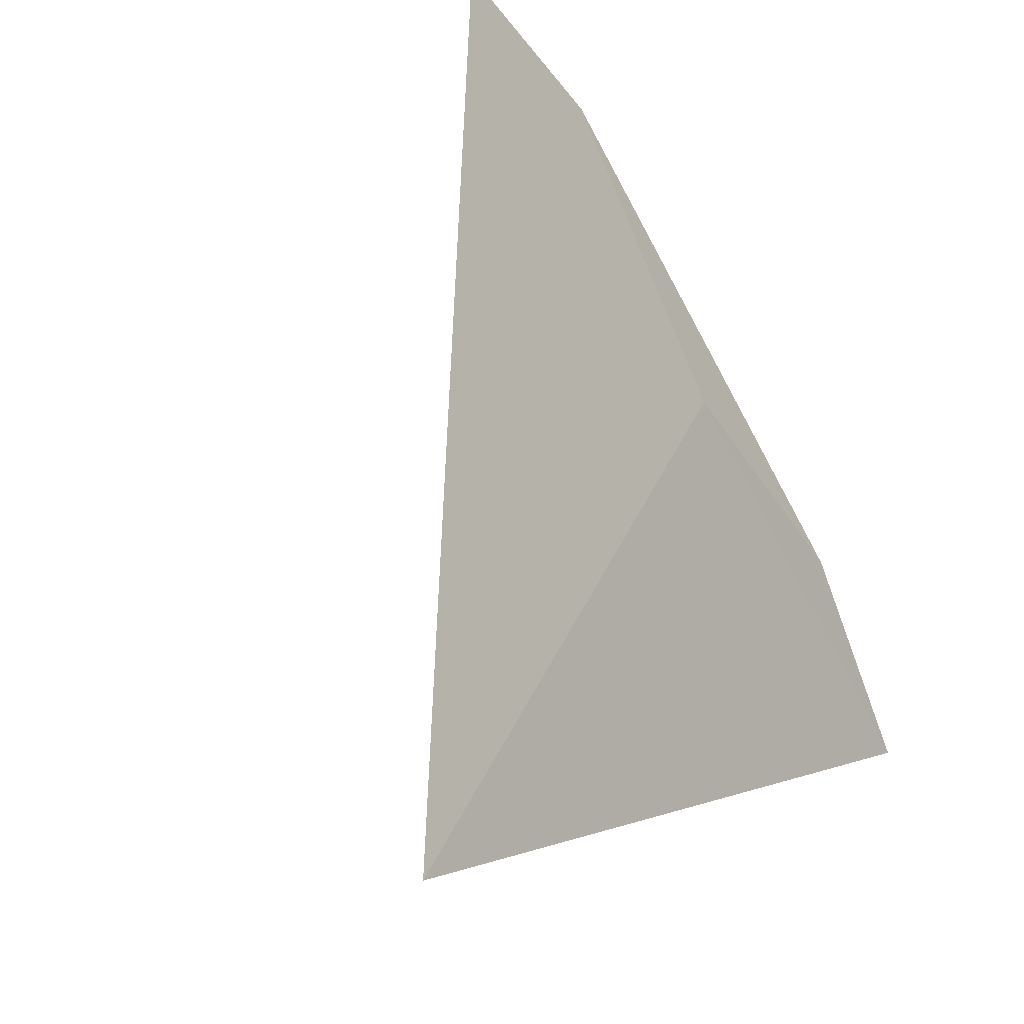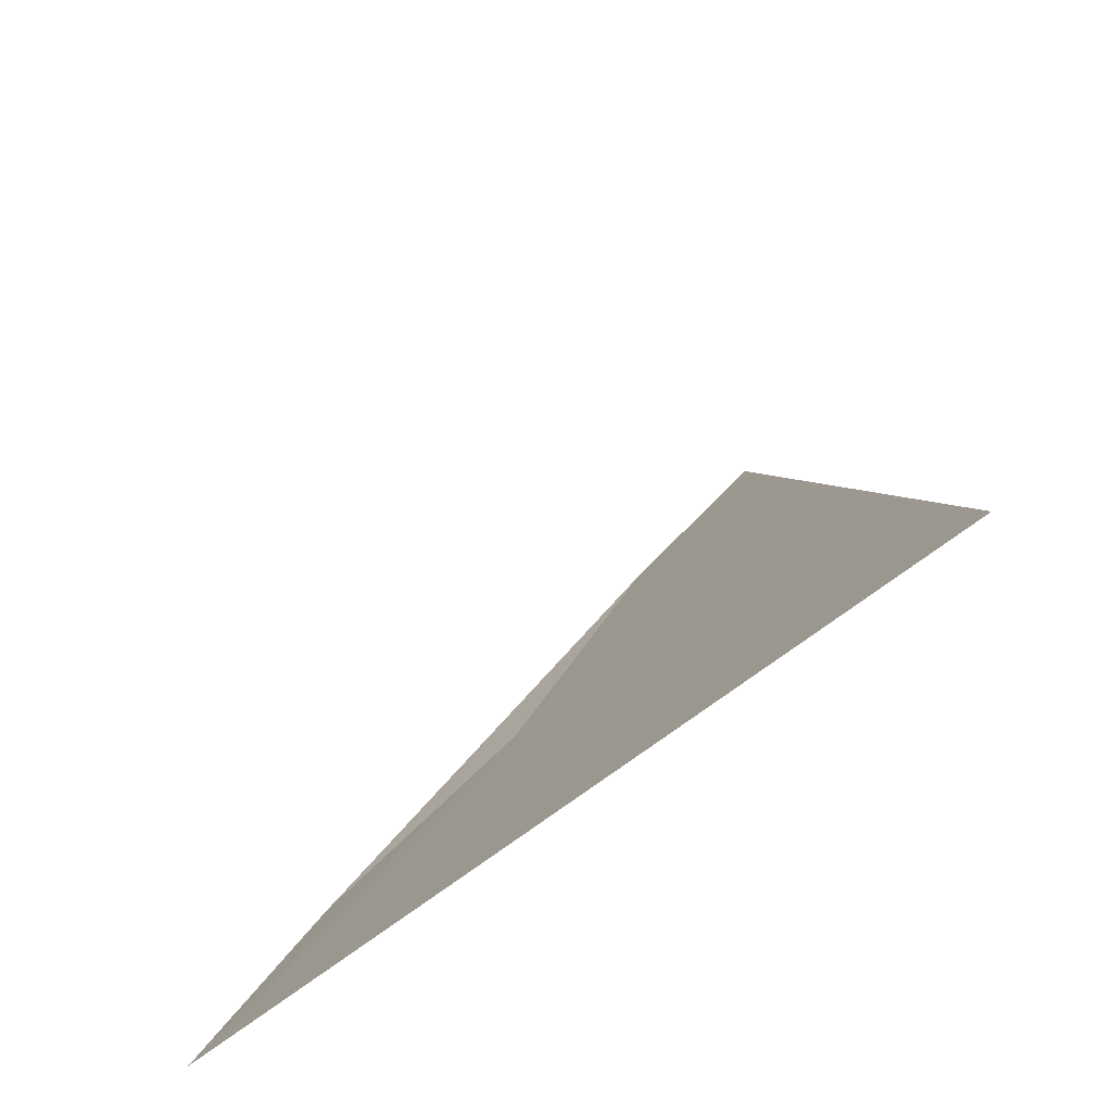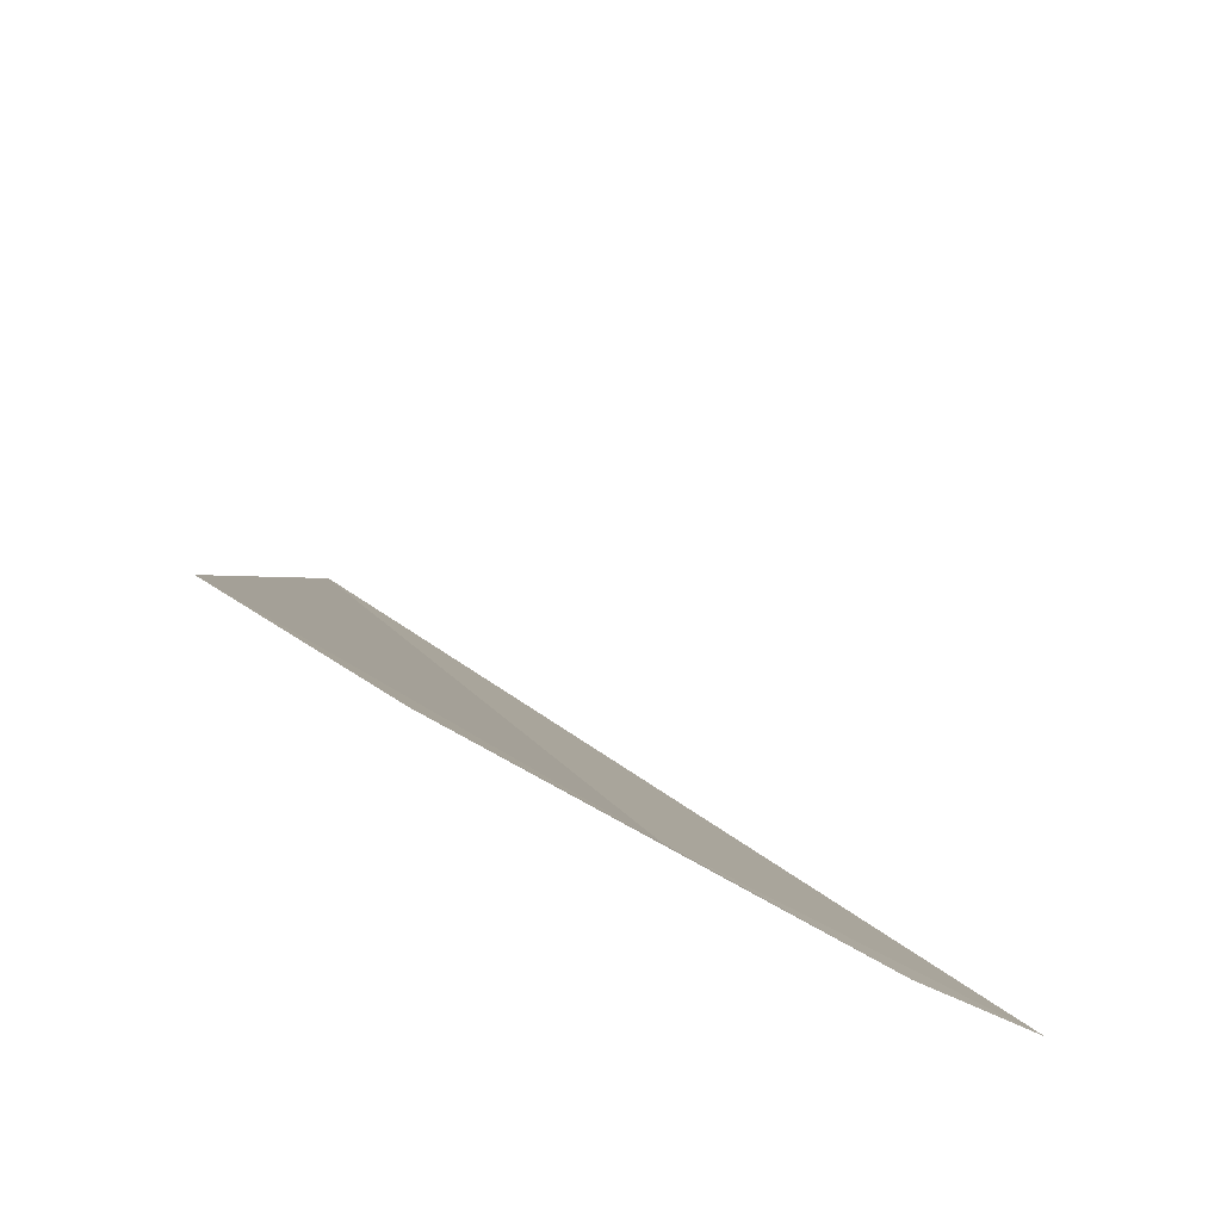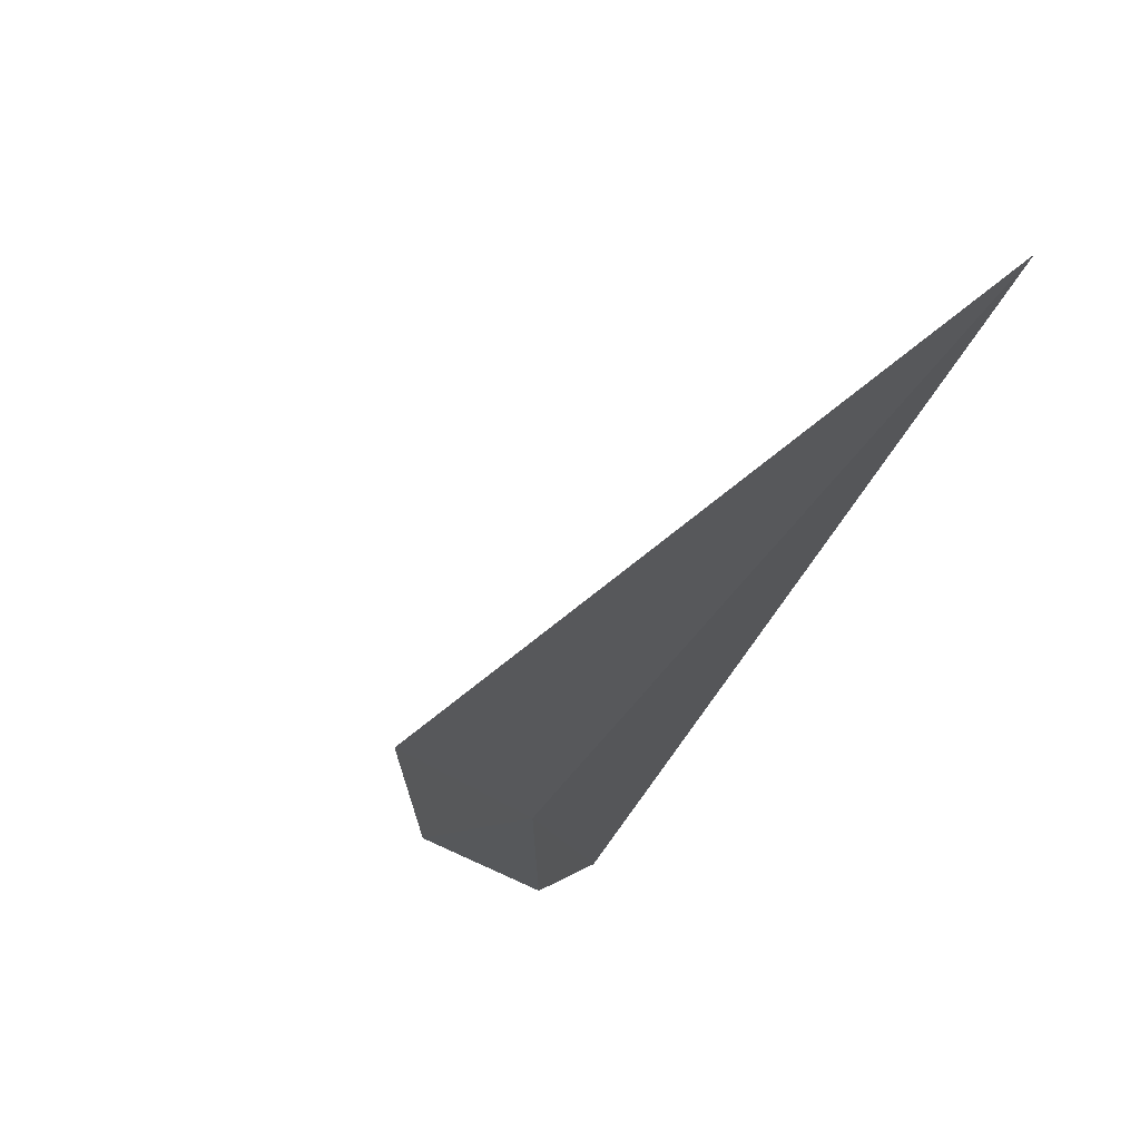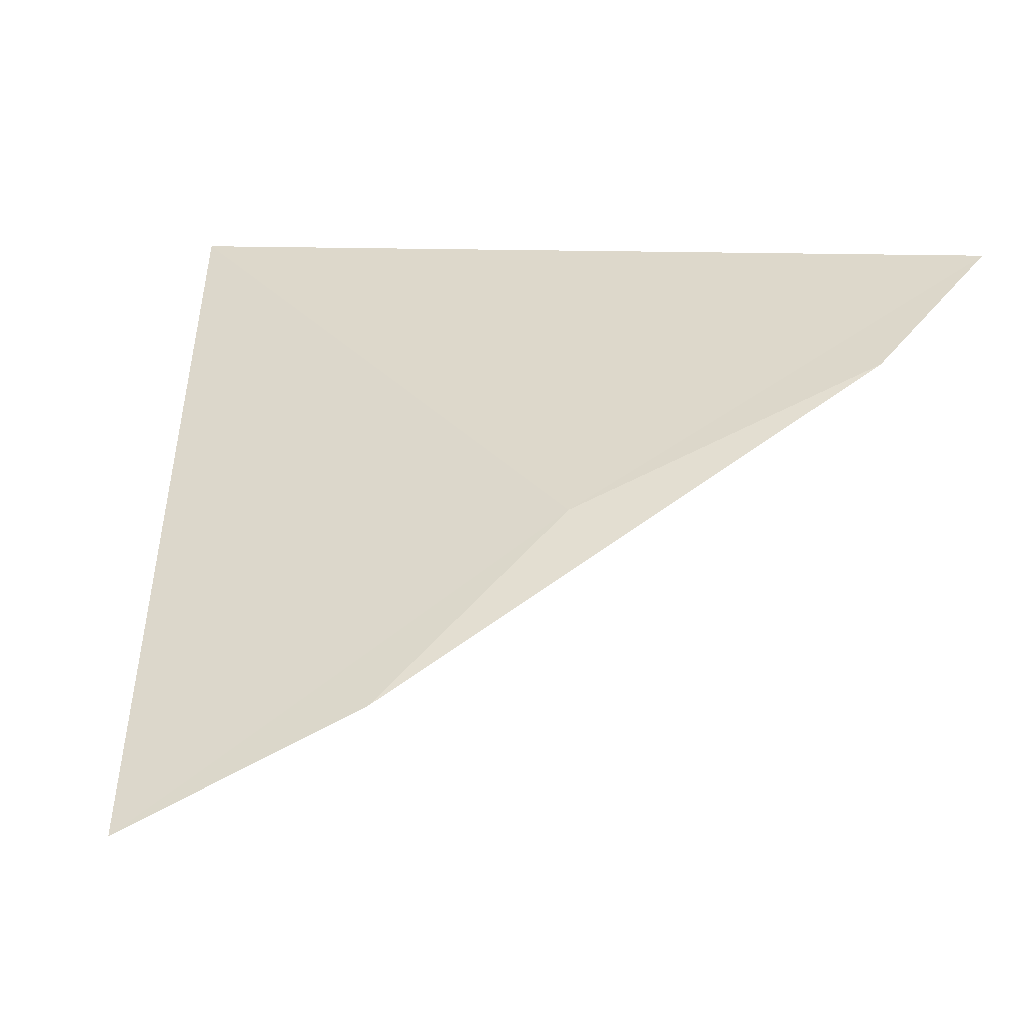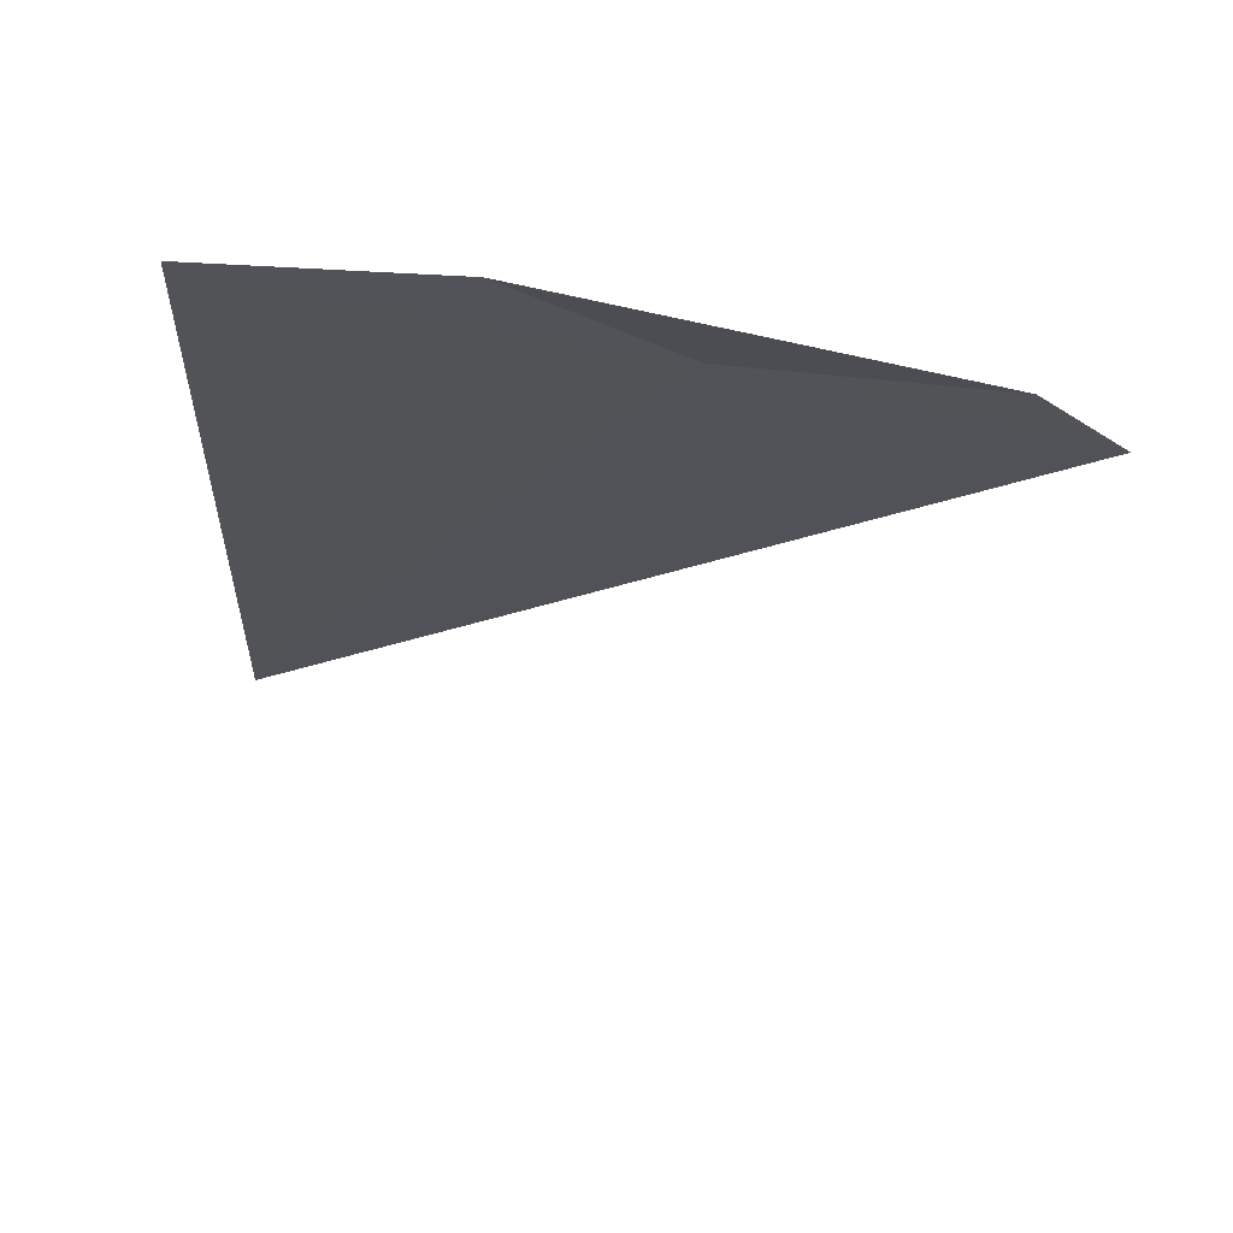
<metadata>
{"format":"obj","ext":"obj","renderer":"f3d","projection":"perspective","resolution":1024,"background":"white","views":[{"elev":78.3,"azim":55.7,"up":"+Y"},{"elev":41.0,"azim":88.2,"up":"+Z"},{"elev":-35.8,"azim":-80.6,"up":"+Z"},{"elev":-11.5,"azim":63.9,"up":"+Z"},{"elev":-10.9,"azim":165.2,"up":"+Y"},{"elev":-72.9,"azim":160.6,"up":"+Y"}]}
</metadata>
<code>
v 8.594 12.39 4.131
v 8.049 12.66 4.053
v 7.807 12.9 4.131
v 9.091 13.1 5.087
v 8.951 12.04 4.053
v 9.347 11.83 4.131
f 1 3 2
f 1 2 5
f 1 5 6
f 1 6 4
f 1 4 3

</code>
